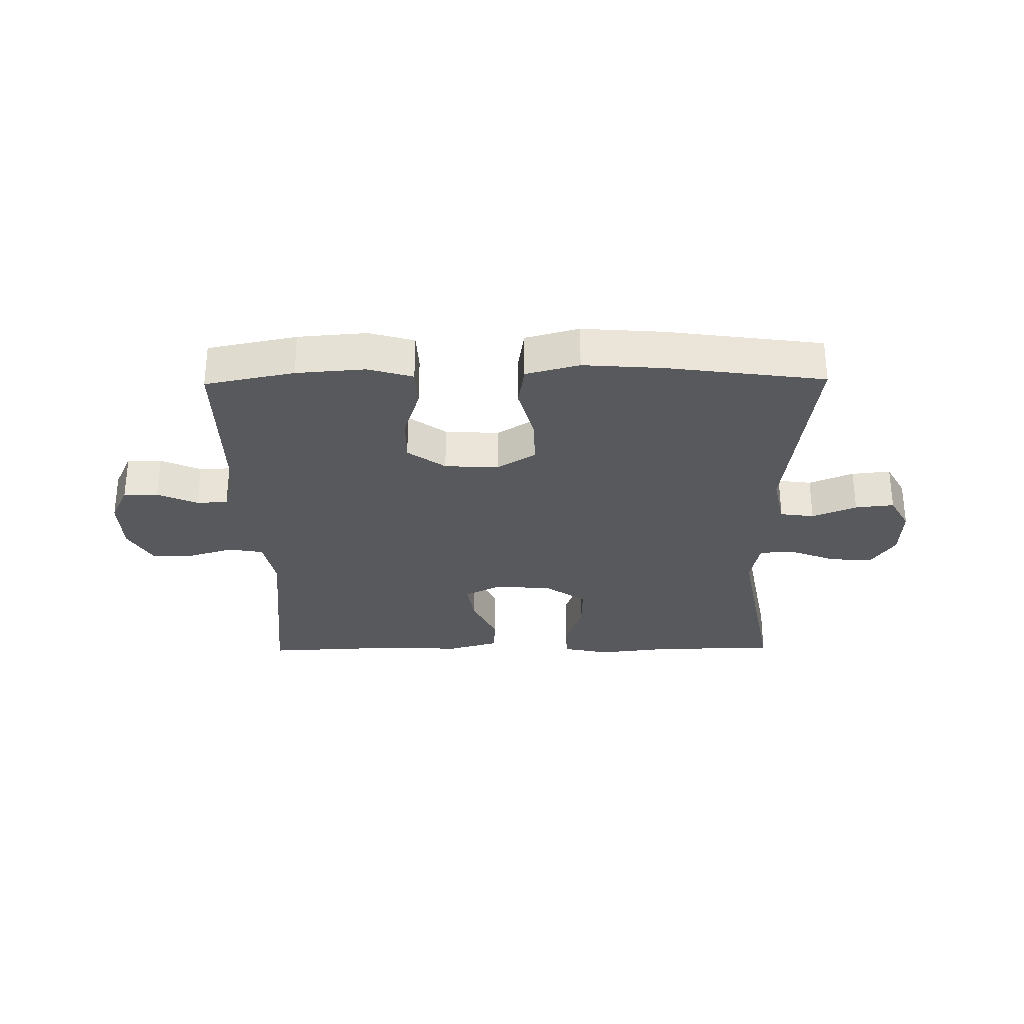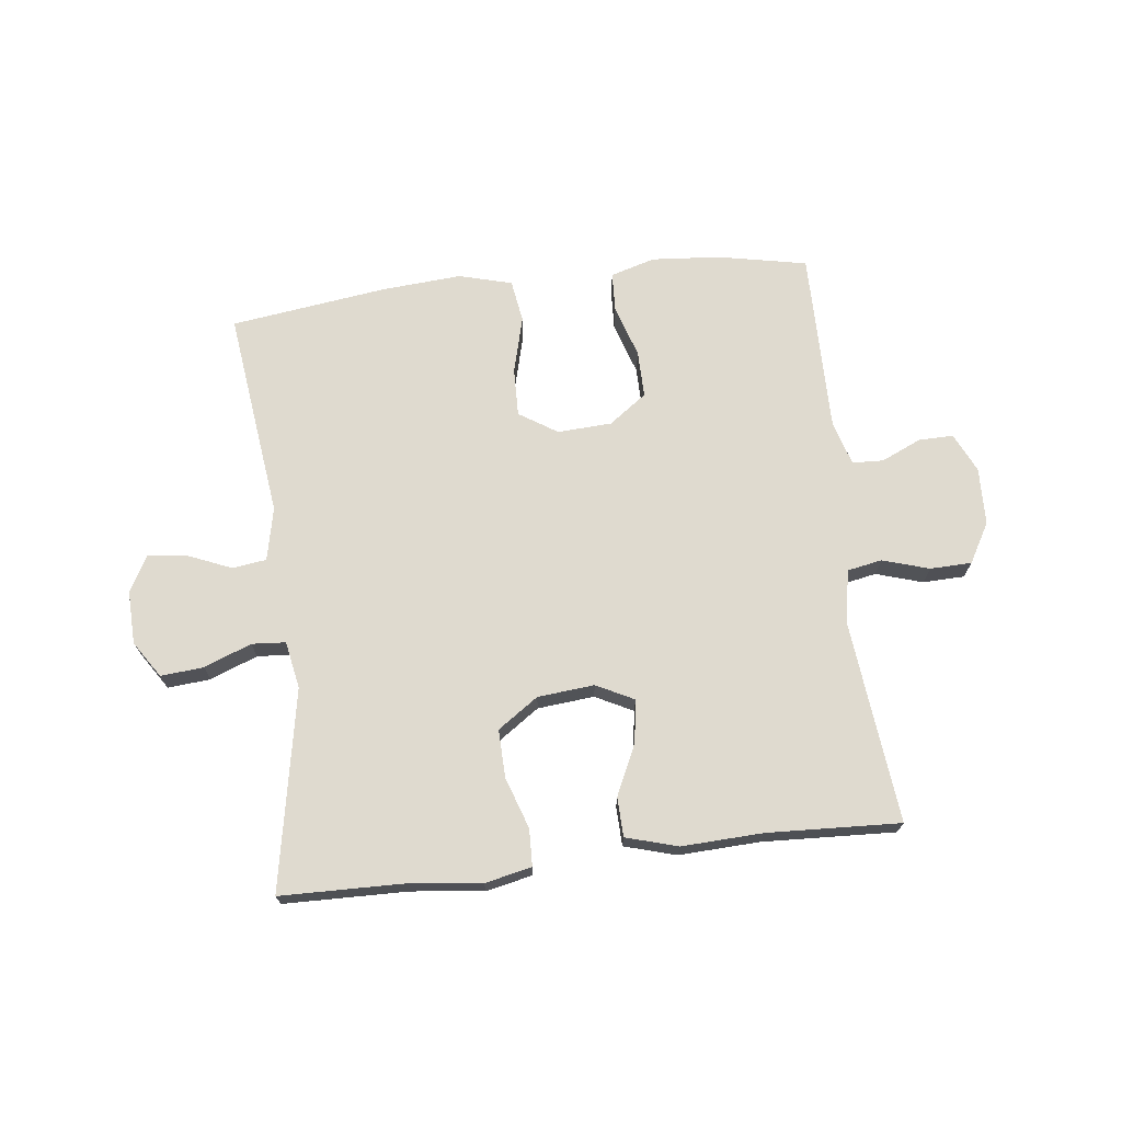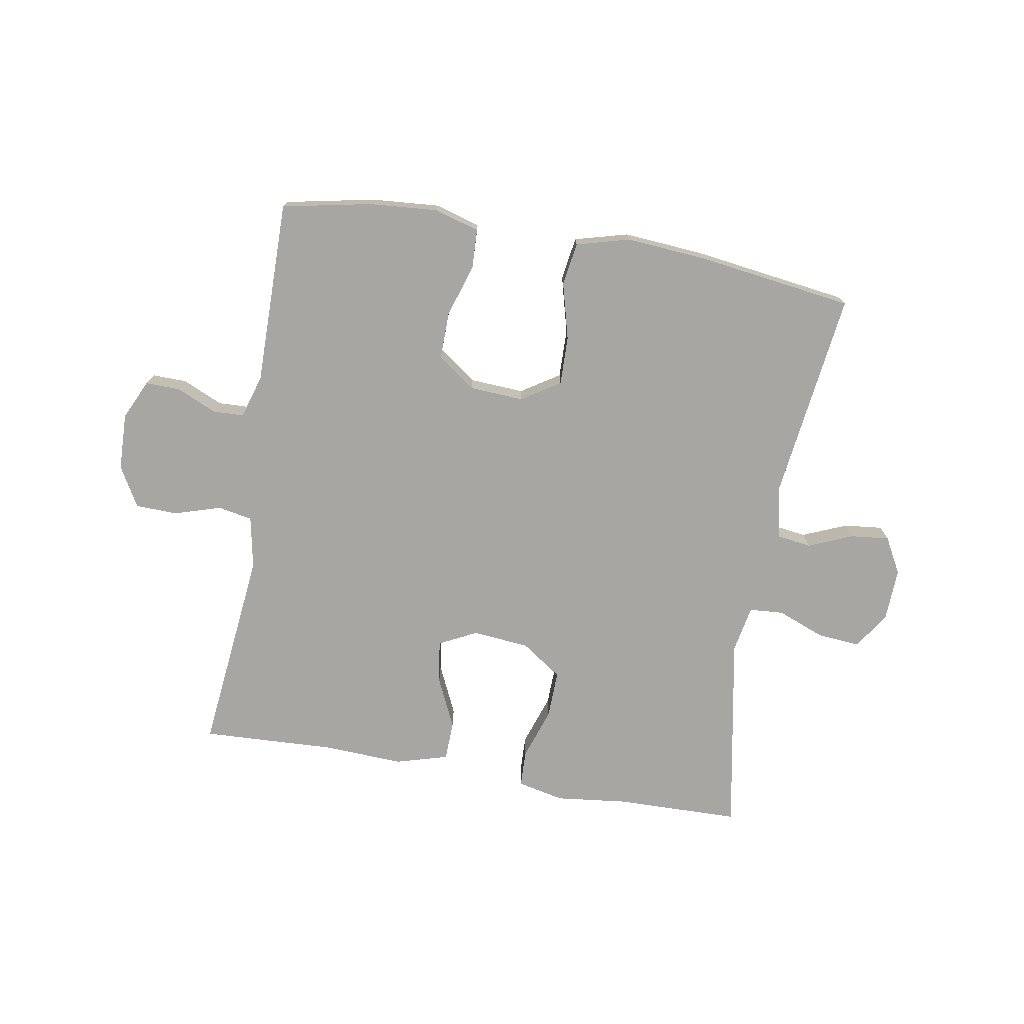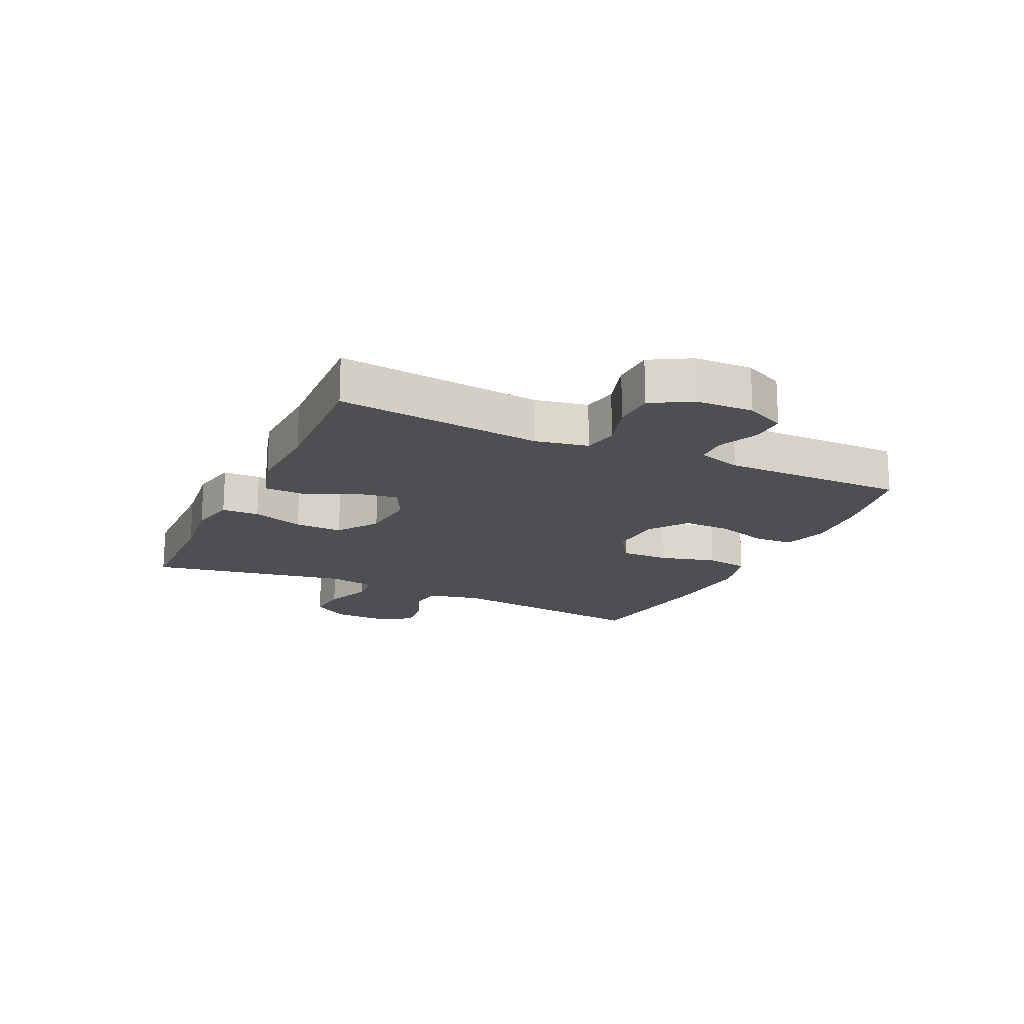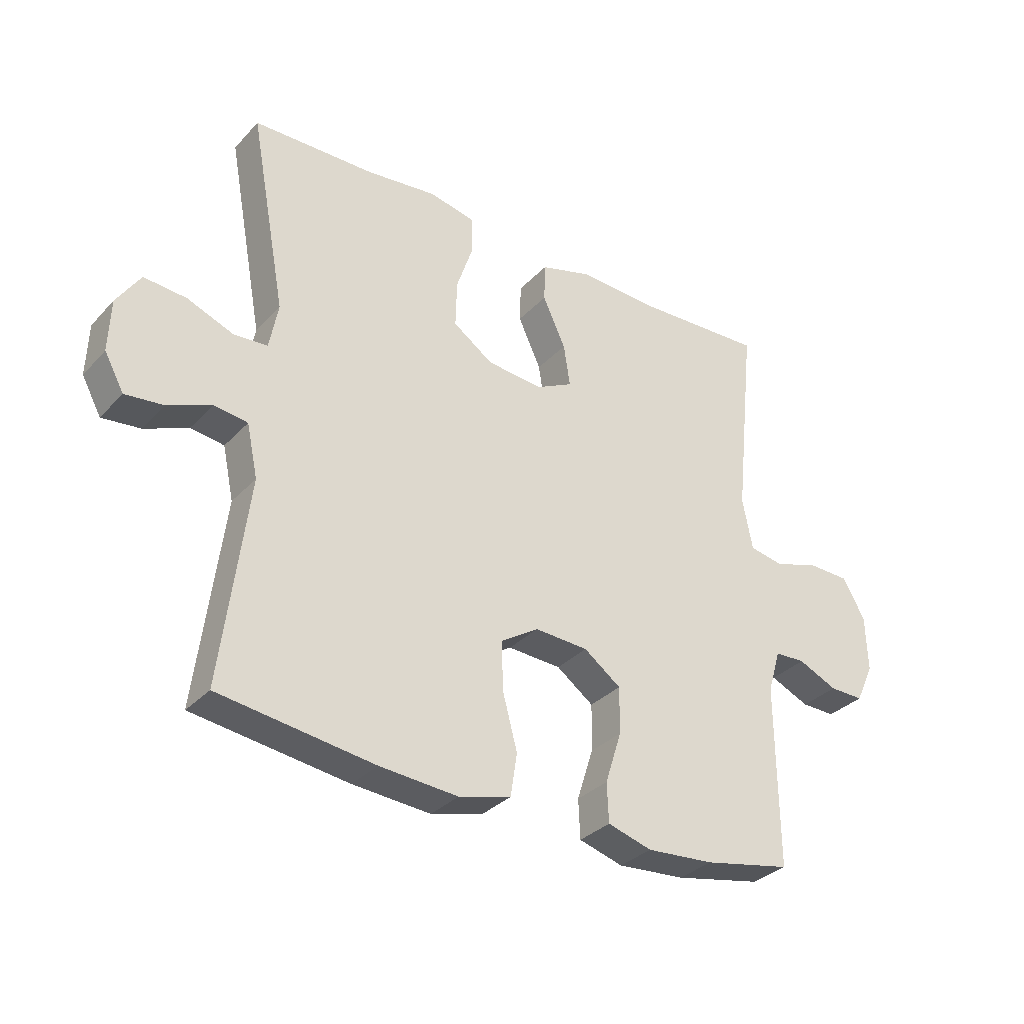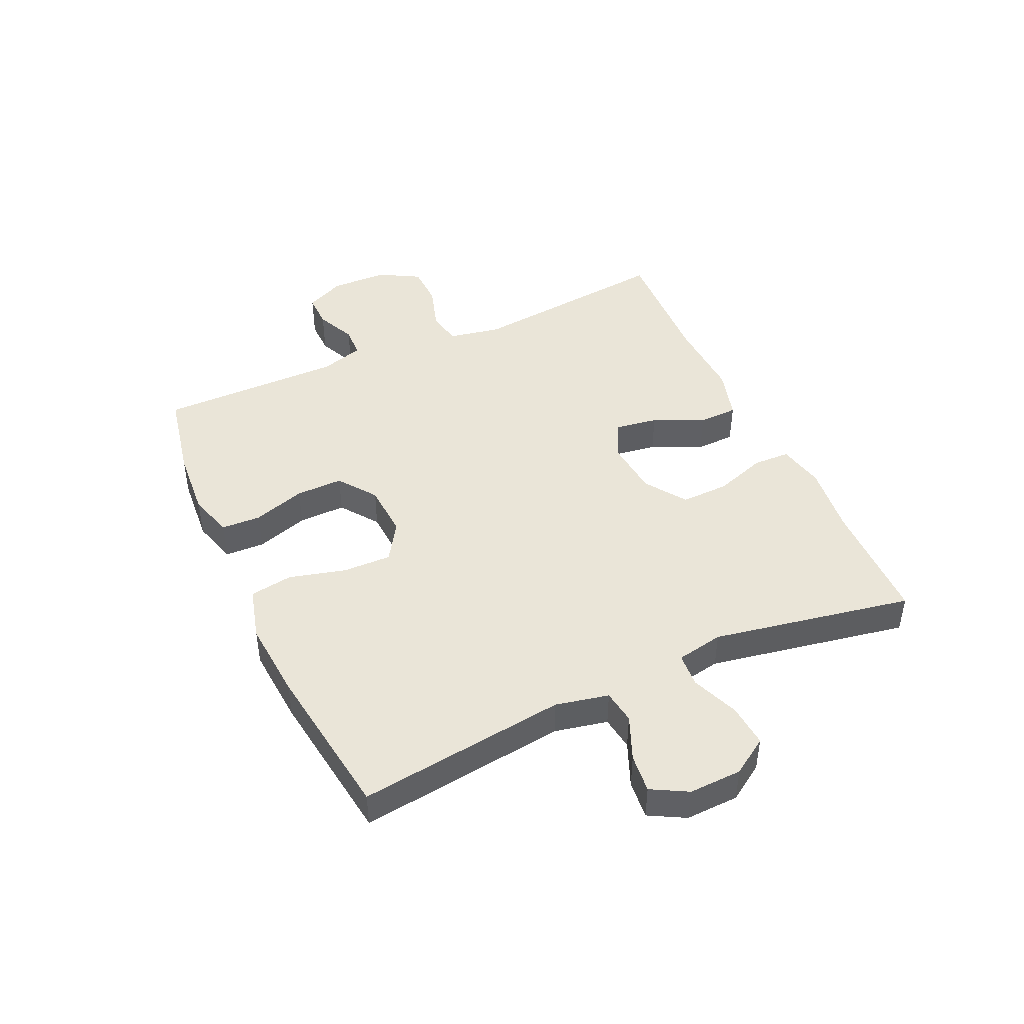
<metadata>
{"format":"obj","ext":"obj","renderer":"f3d","projection":"perspective","resolution":1024,"background":"white","views":[{"elev":-29.5,"azim":-179.2,"up":"+Y"},{"elev":70.6,"azim":-6.7,"up":"+Y"},{"elev":-74.3,"azim":170.2,"up":"+Y"},{"elev":-17.6,"azim":64.9,"up":"+Y"},{"elev":-32.6,"azim":-35.3,"up":"+Z"},{"elev":45.1,"azim":-114.6,"up":"+Y"}]}
</metadata>
<code>
v 0.5 0.07 -0.5
v 0.351 0.07 -0.53
v 0.236 0.07 -0.539
v 0.161 0.07 -0.517
v 0.158 0.07 -0.451
v 0.186 0.07 -0.363
v 0.187 0.07 -0.284
v 0.124 0.07 -0.238
v 0.033 0.07 -0.233
v -0.031 0.07 -0.274
v -0.029 0.07 -0.356
v -0.004 0.07 -0.45
v -0.015 0.07 -0.522
v -0.104 0.07 -0.546
v -0.237 0.07 -0.536
v -0.5 0.07 -0.5
v -0.456 0.07 -0.15
v -0.475 0.07 -0.061
v -0.532 0.07 -0.053
v -0.606 0.07 -0.084
v -0.671 0.07 -0.091
v -0.704 0.07 -0.031
v -0.701 0.07 0.058
v -0.661 0.07 0.119
v -0.589 0.07 0.113
v -0.51 0.07 0.082
v -0.453 0.07 0.086
v -0.438 0.07 0.165
v -0.5 0.07 0.5
v -0.292 0.07 0.504
v -0.172 0.07 0.518
v -0.094 0.07 0.501
v -0.092 0.07 0.439
v -0.121 0.07 0.353
v -0.123 0.07 0.273
v -0.055 0.07 0.226
v 0.04 0.07 0.217
v 0.103 0.07 0.249
v 0.092 0.07 0.321
v 0.053 0.07 0.405
v 0.055 0.07 0.471
v 0.142 0.07 0.496
v 0.278 0.07 0.49
v 0.5 0.07 0.5
v 0.464 0.07 0.158
v 0.481 0.07 0.07
v 0.539 0.07 0.059
v 0.617 0.07 0.083
v 0.687 0.07 0.081
v 0.725 0.07 0.014
v 0.728 0.07 -0.082
v 0.697 0.07 -0.148
v 0.639 0.07 -0.147
v 0.572 0.07 -0.117
v 0.52 0.07 -0.119
v 0.498 0.07 -0.192
v 0.5 0 -0.5
v 0.351 0 -0.53
v 0.236 0 -0.539
v 0.161 0 -0.517
v 0.158 0 -0.451
v 0.186 0 -0.363
v 0.187 0 -0.284
v 0.124 0 -0.238
v 0.033 0 -0.233
v -0.031 0 -0.274
v -0.029 0 -0.356
v -0.004 0 -0.45
v -0.015 0 -0.522
v -0.104 0 -0.546
v -0.237 0 -0.536
v -0.5 0 -0.5
v -0.456 0 -0.15
v -0.475 0 -0.061
v -0.532 0 -0.053
v -0.606 0 -0.084
v -0.671 0 -0.091
v -0.704 0 -0.031
v -0.701 0 0.058
v -0.661 0 0.119
v -0.589 0 0.113
v -0.51 0 0.082
v -0.453 0 0.086
v -0.438 0 0.165
v -0.5 0 0.5
v -0.292 0 0.504
v -0.172 0 0.518
v -0.094 0 0.501
v -0.092 0 0.439
v -0.121 0 0.353
v -0.123 0 0.273
v -0.055 0 0.226
v 0.04 0 0.217
v 0.103 0 0.249
v 0.092 0 0.321
v 0.053 0 0.405
v 0.055 0 0.471
v 0.142 0 0.496
v 0.278 0 0.49
v 0.5 0 0.5
v 0.464 0 0.158
v 0.481 0 0.07
v 0.539 0 0.059
v 0.617 0 0.083
v 0.687 0 0.081
v 0.725 0 0.014
v 0.728 0 -0.082
v 0.697 0 -0.148
v 0.639 0 -0.147
v 0.572 0 -0.117
v 0.52 0 -0.119
v 0.498 0 -0.192
f 52 53 54
f 51 52 54
f 50 51 54
f 49 50 54
f 48 49 54
f 47 48 54
f 46 47 54 55
f 43 44 45
f 43 45 46
f 42 43 46
f 41 42 46
f 40 41 46
f 39 40 46
f 46 55 56
f 39 46 56
f 38 39 56
f 32 33 34
f 31 32 34
f 30 31 34
f 30 34 35
f 29 30 35
f 28 29 35
f 27 28 35 36
f 24 25 26
f 23 24 26
f 22 23 26
f 21 22 26
f 20 21 26
f 19 20 26
f 18 19 26 27
f 27 36 37
f 18 27 37
f 17 18 37
f 15 16 17
f 14 15 17
f 13 14 17
f 12 13 17
f 11 12 17
f 4 5 6
f 3 4 6
f 2 3 6
f 1 2 6
f 56 1 6
f 56 6 7
f 38 56 7 8
f 37 38 8 9
f 17 37 9 10
f 10 11 17
f 110 109 108
f 110 108 107
f 110 107 106
f 110 106 105
f 110 105 104
f 110 104 103
f 111 110 103 102
f 101 100 99
f 102 101 99
f 102 99 98
f 102 98 97
f 102 97 96
f 102 96 95
f 112 111 102
f 112 102 95
f 112 95 94
f 90 89 88
f 90 88 87
f 90 87 86
f 91 90 86
f 91 86 85
f 91 85 84
f 92 91 84 83
f 82 81 80
f 82 80 79
f 82 79 78
f 82 78 77
f 82 77 76
f 82 76 75
f 83 82 75 74
f 93 92 83
f 93 83 74
f 93 74 73
f 73 72 71
f 73 71 70
f 73 70 69
f 73 69 68
f 73 68 67
f 62 61 60
f 62 60 59
f 62 59 58
f 62 58 57
f 62 57 112
f 63 62 112
f 64 63 112 94
f 65 64 94 93
f 66 65 93 73
f 73 67 66
f 1 57 58 2
f 2 58 59 3
f 3 59 60 4
f 4 60 61 5
f 5 61 62 6
f 6 62 63 7
f 7 63 64 8
f 8 64 65 9
f 9 65 66 10
f 10 66 67 11
f 11 67 68 12
f 12 68 69 13
f 13 69 70 14
f 14 70 71 15
f 15 71 72 16
f 16 72 73 17
f 17 73 74 18
f 18 74 75 19
f 19 75 76 20
f 20 76 77 21
f 21 77 78 22
f 22 78 79 23
f 23 79 80 24
f 24 80 81 25
f 25 81 82 26
f 26 82 83 27
f 27 83 84 28
f 28 84 85 29
f 29 85 86 30
f 30 86 87 31
f 31 87 88 32
f 32 88 89 33
f 33 89 90 34
f 34 90 91 35
f 35 91 92 36
f 36 92 93 37
f 37 93 94 38
f 38 94 95 39
f 39 95 96 40
f 40 96 97 41
f 41 97 98 42
f 42 98 99 43
f 43 99 100 44
f 44 100 101 45
f 45 101 102 46
f 46 102 103 47
f 47 103 104 48
f 48 104 105 49
f 49 105 106 50
f 50 106 107 51
f 51 107 108 52
f 52 108 109 53
f 53 109 110 54
f 54 110 111 55
f 55 111 112 56
f 56 112 57 1

</code>
